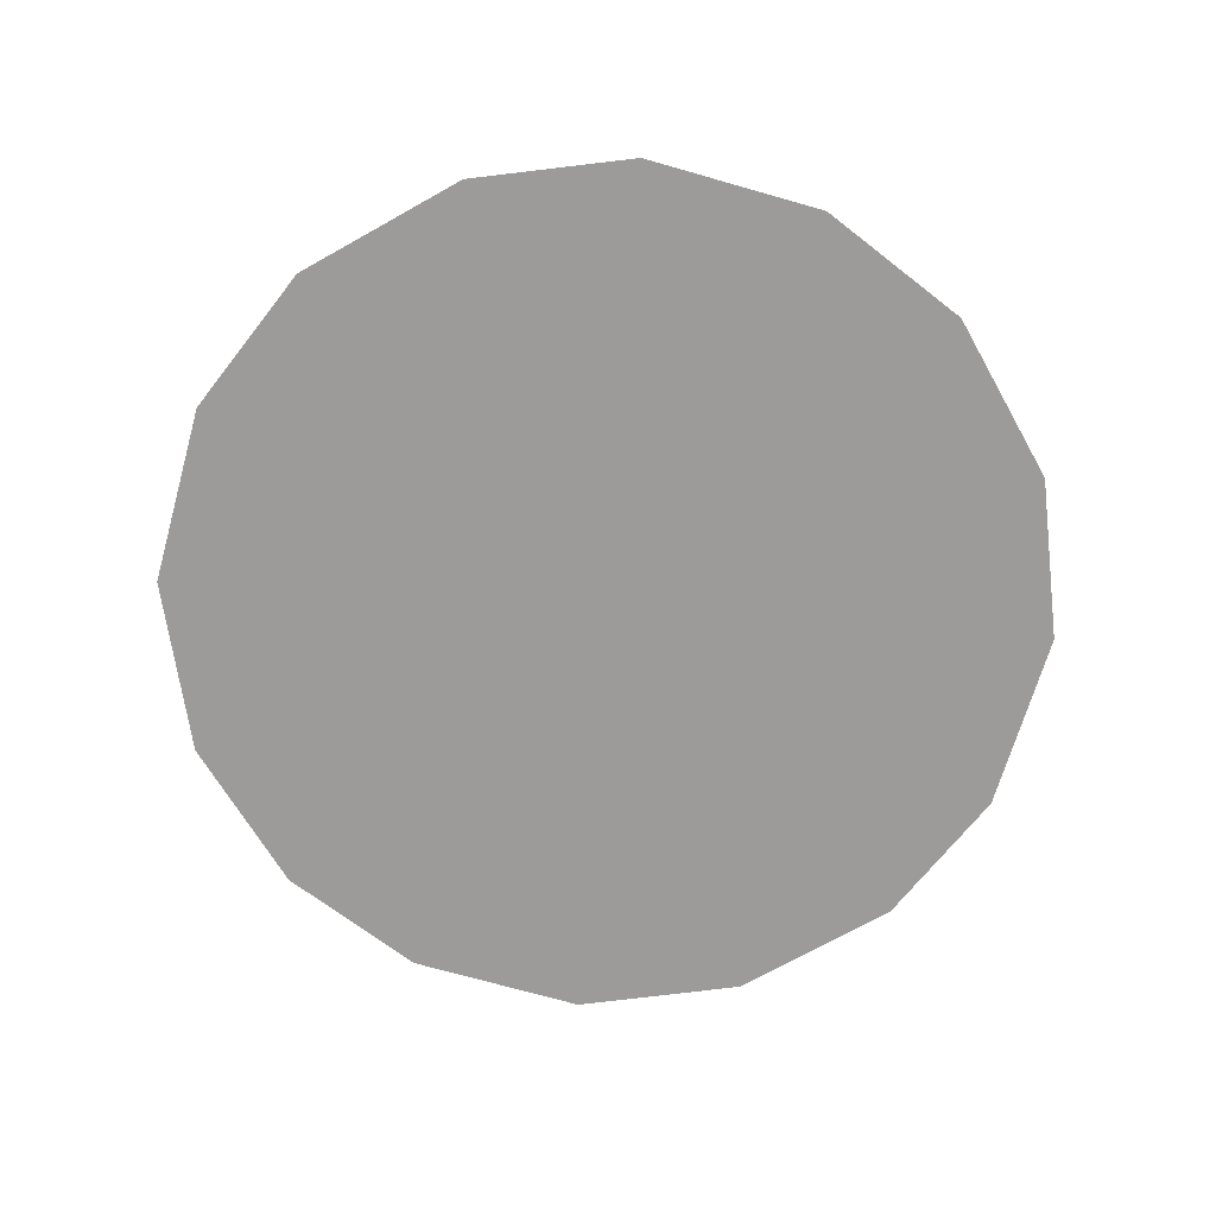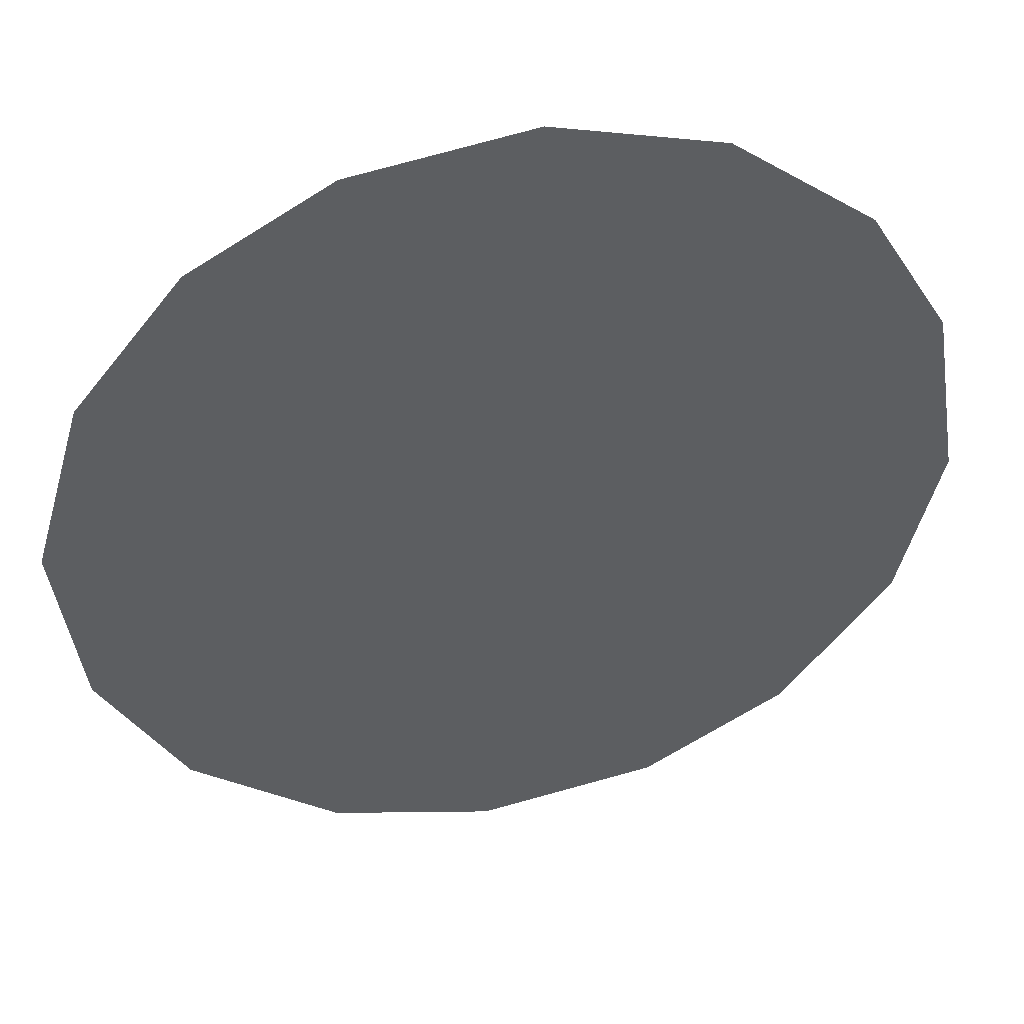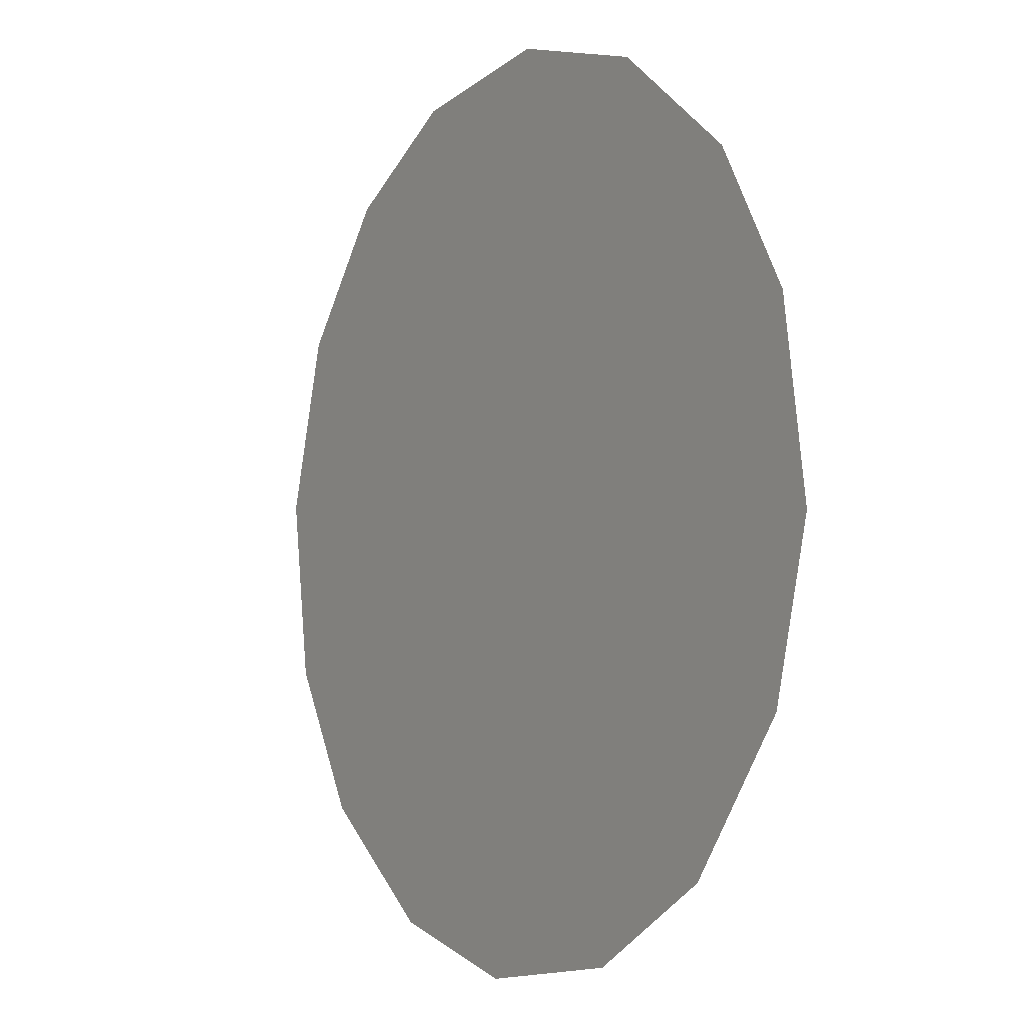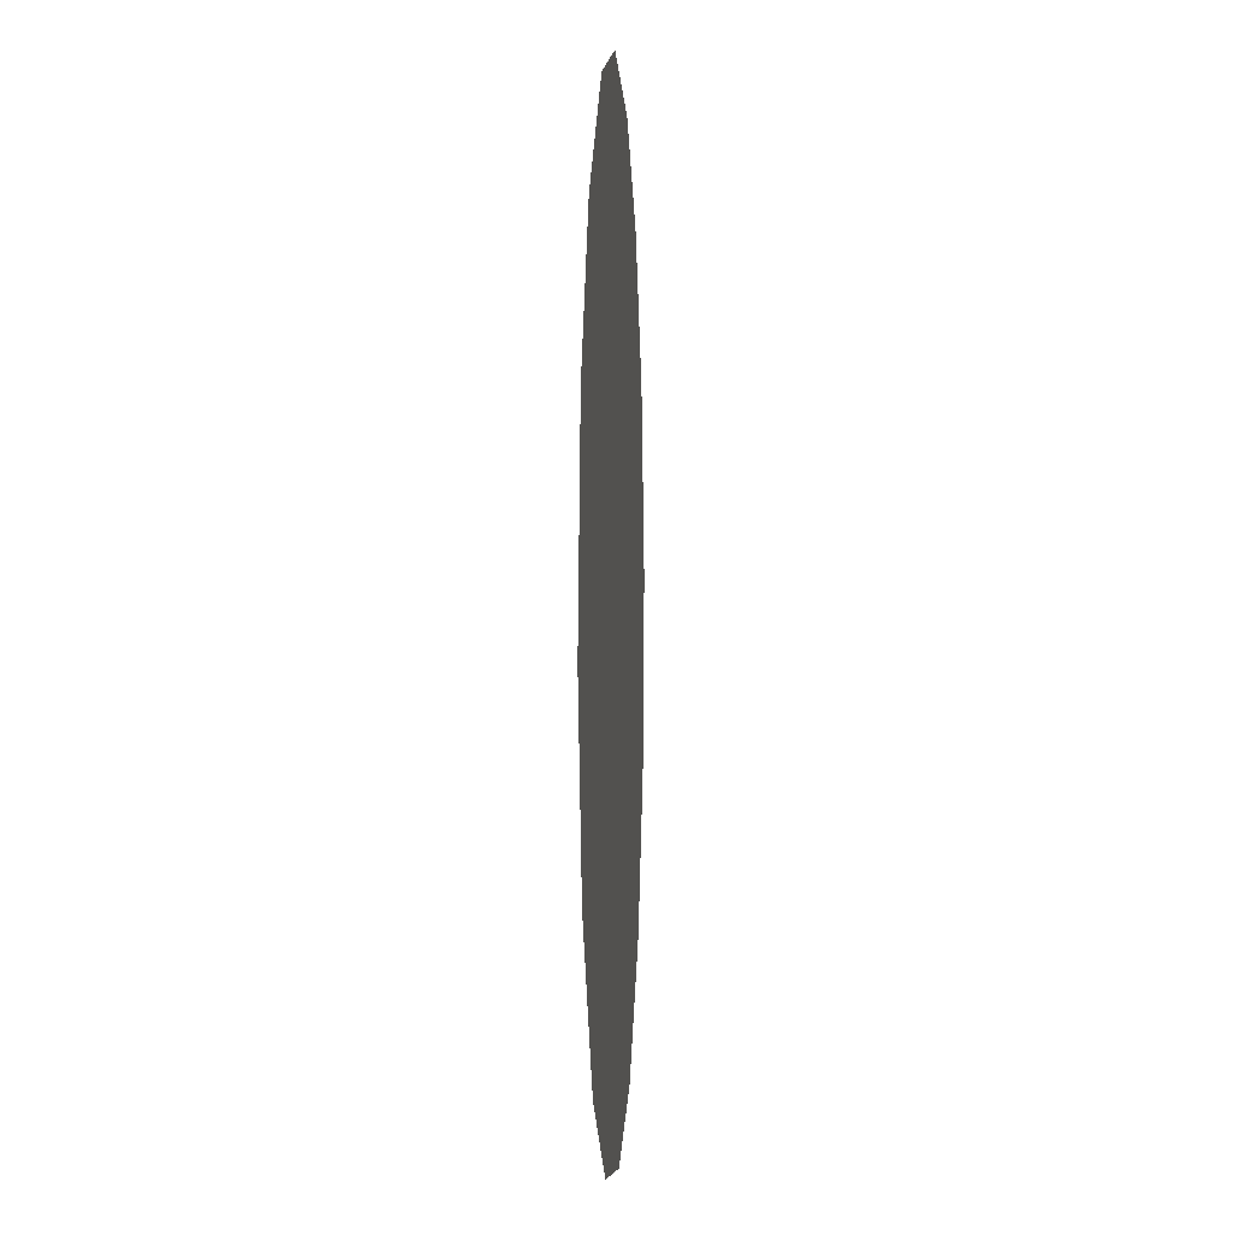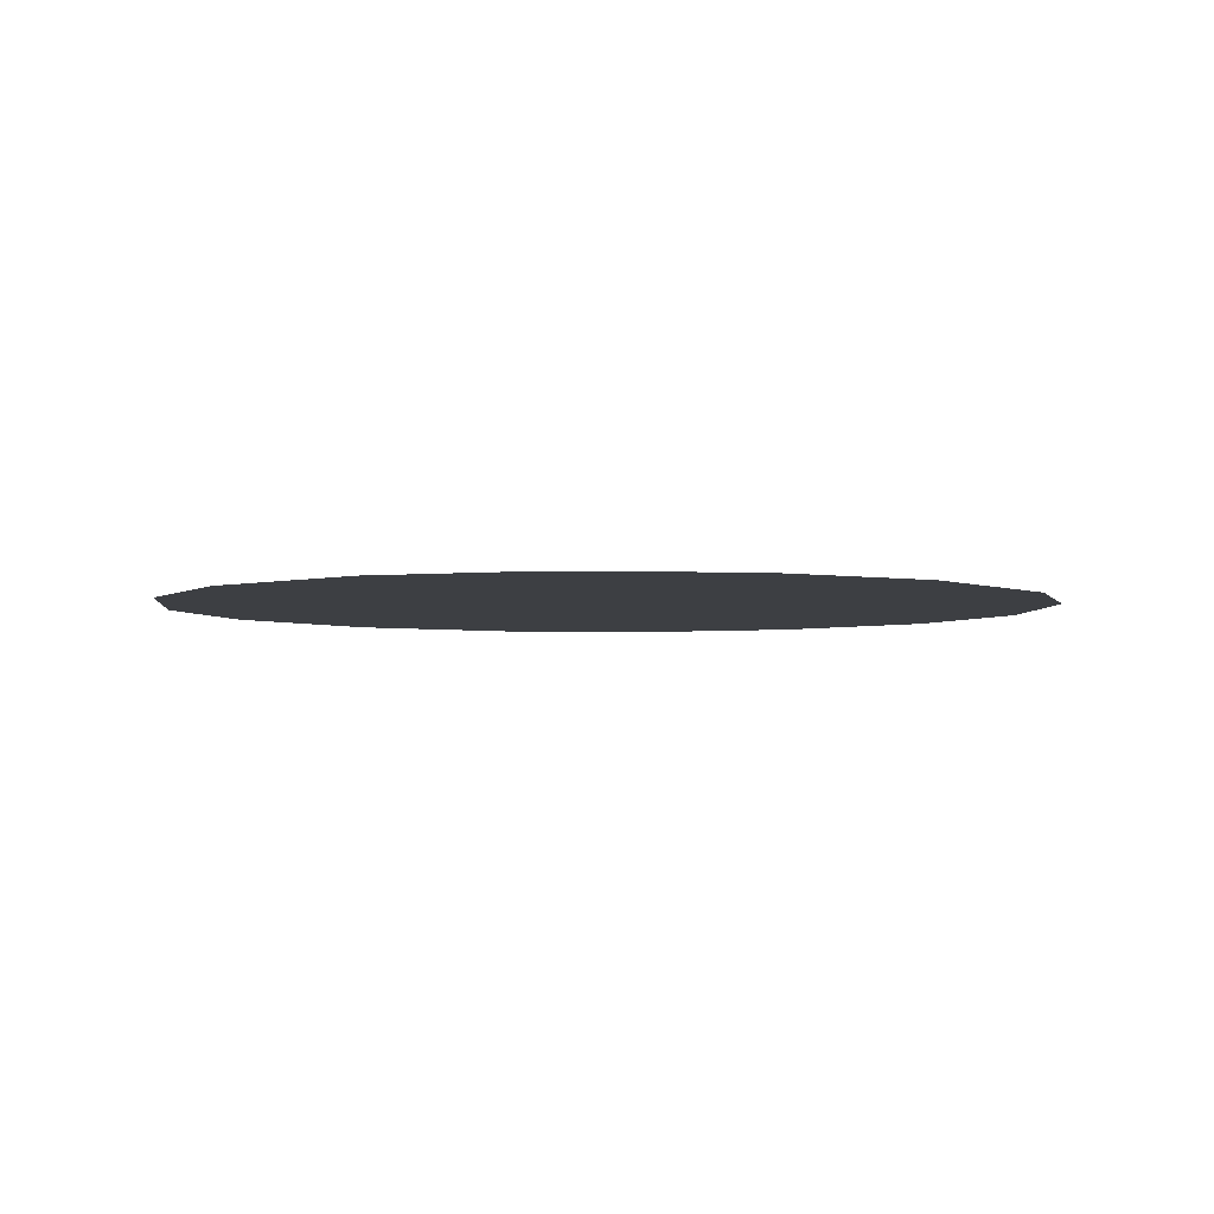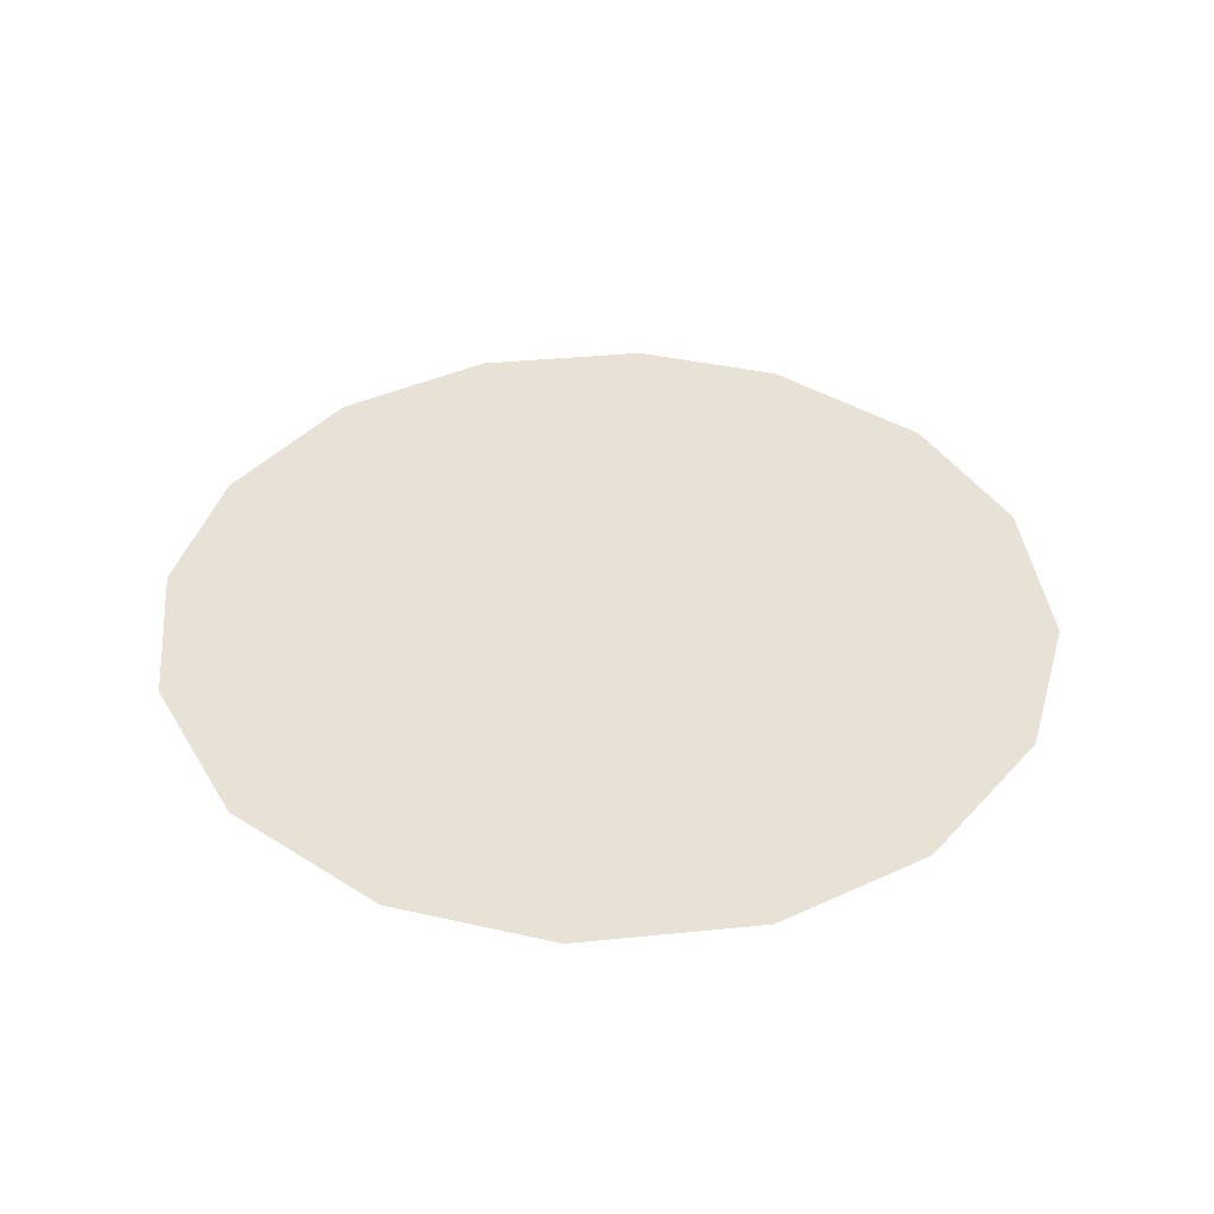
<metadata>
{"format":"obj","ext":"obj","renderer":"f3d","projection":"perspective","resolution":1024,"background":"white","views":[{"elev":-69.9,"azim":-7.6,"up":"+Z"},{"elev":44.3,"azim":-12.8,"up":"+Y"},{"elev":-4.2,"azim":57.5,"up":"+Y"},{"elev":0.8,"azim":93.3,"up":"+Y"},{"elev":-3.8,"azim":47.5,"up":"+Z"},{"elev":40.3,"azim":-44.0,"up":"+Z"}]}
</metadata>
<code>
v 0.3189 1.067 0.01
v 0.32 1.071 0.01
v 0.3224 1.074 0.01
v 0.3255 1.075 0.01
v 0.3295 1.076 0.01
v 0.3332 1.075 0.01
v 0.3364 1.073 0.01
v 0.3382 1.07 0.01
v 0.3388 1.065 0.01
v 0.3379 1.062 0.01
v 0.3354 1.059 0.01
v 0.3322 1.057 0.01
v 0.3282 1.056 0.01
v 0.3246 1.057 0.01
v 0.3213 1.059 0.01
v 0.3194 1.063 0.01
v 0.3271 1.069 0.01
v 0.3254 1.072 0.01
v 0.3327 1.068 0.01
v 0.3233 1.069 0.01
v 0.3292 1.072 0.01
v 0.3352 1.07 0.01
v 0.3324 1.072 0.01
v 0.3355 1.067 0.01
v 0.3309 1.063 0.01
v 0.3326 1.065 0.01
v 0.3297 1.067 0.01
v 0.3344 1.062 0.01
v 0.3301 1.07 0.01
v 0.3254 1.065 0.01
v 0.3364 1.064 0.01
v 0.3323 1.06 0.01
v 0.3287 1.06 0.01
v 0.3278 1.063 0.01
v 0.3246 1.061 0.01
v 0.3225 1.063 0.01
v 0.3253 1.067 0.01
v 0.3227 1.066 0.01
v 0.3262 1.059 0.01
f 34 35 39
f 19 26 24
f 13 12 33
f 7 23 22
f 6 21 23
f 27 30 34
f 18 20 17
f 35 36 15
f 20 3 2
f 18 3 20
f 18 4 3
f 31 28 10
f 32 11 28
f 9 24 31
f 26 28 31
f 23 7 6
f 9 8 24
f 29 17 27
f 19 22 23
f 22 8 7
f 27 17 37
f 4 18 21
f 2 1 20
f 21 6 5
f 5 4 21
f 22 24 8
f 1 16 36
f 29 23 21
f 22 19 24
f 18 17 21
f 26 19 27
f 32 33 12
f 19 29 27
f 26 25 28
f 37 17 20
f 25 26 27
f 32 28 25
f 11 10 28
f 23 29 19
f 17 29 21
f 36 30 38
f 39 35 14
f 9 31 10
f 26 31 24
f 32 25 33
f 11 32 12
f 34 33 25
f 13 33 39
f 27 34 25
f 34 30 35
f 36 35 30
f 14 35 15
f 37 38 30
f 15 36 16
f 37 20 38
f 27 37 30
f 20 1 38
f 1 36 38
f 13 39 14
f 34 39 33

</code>
